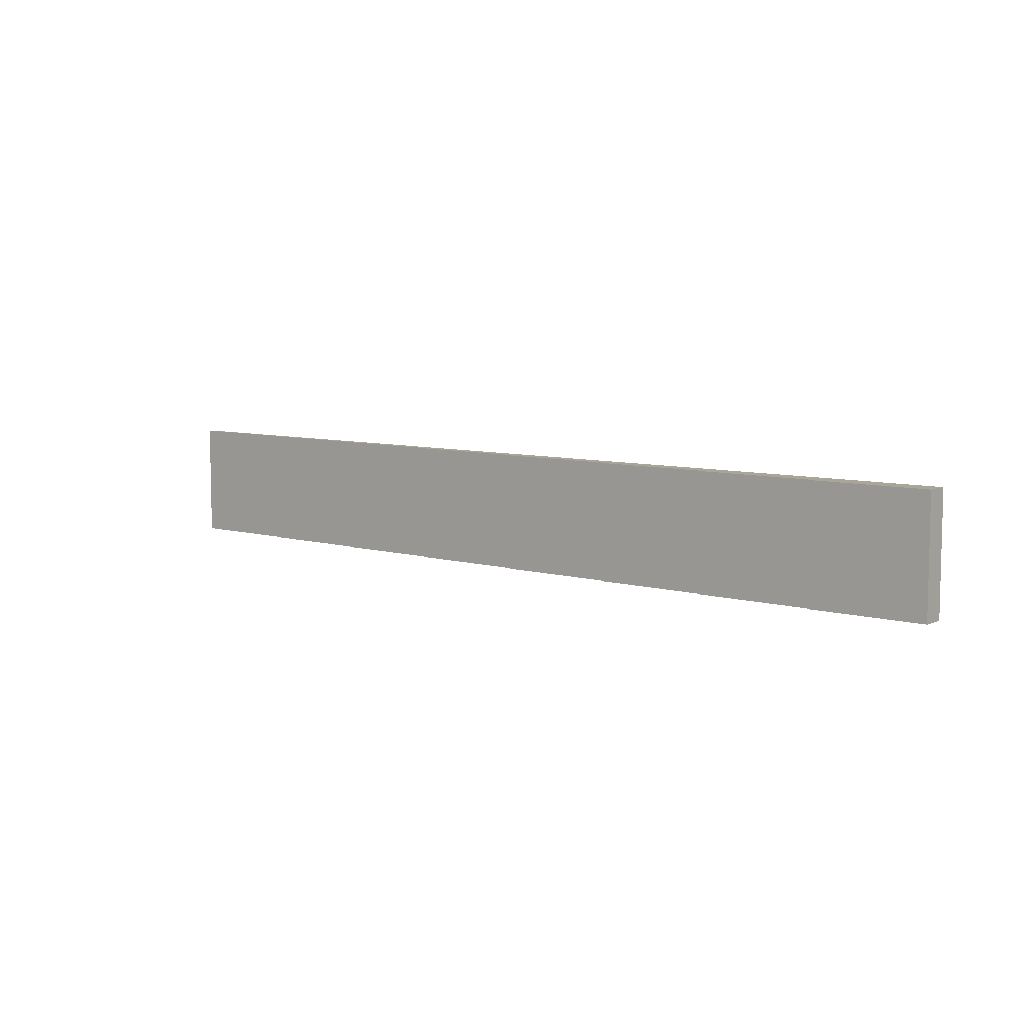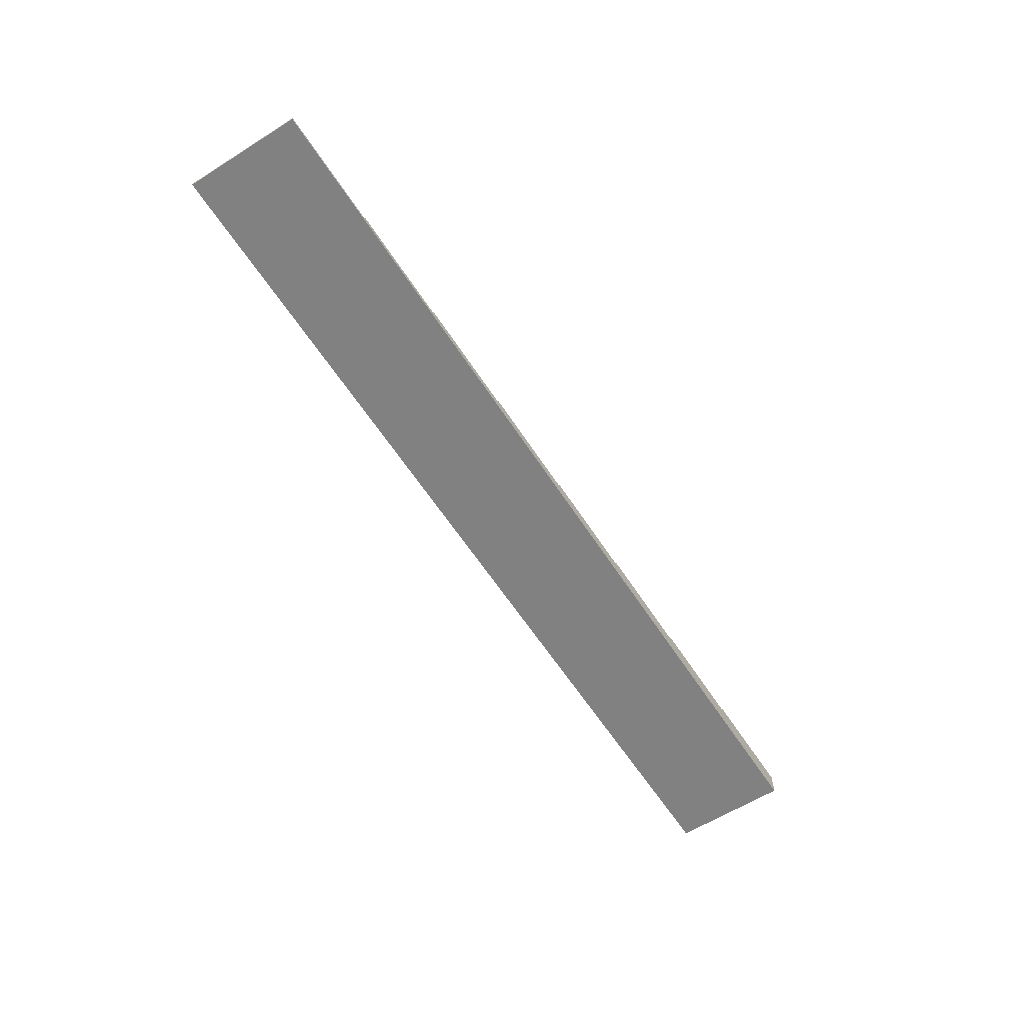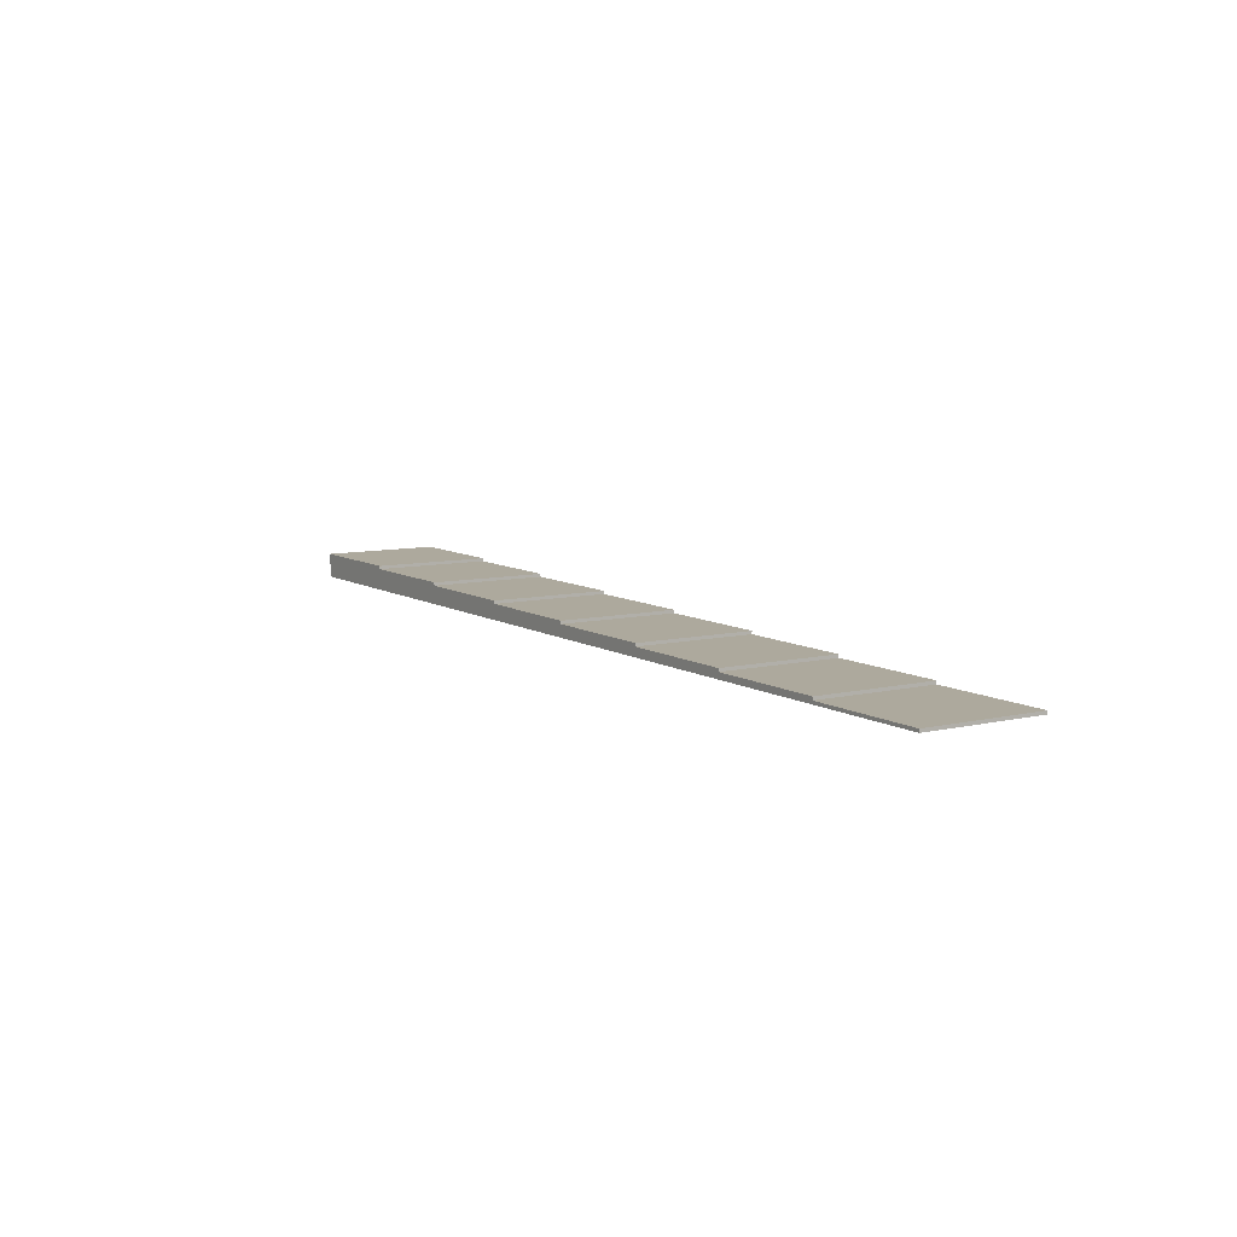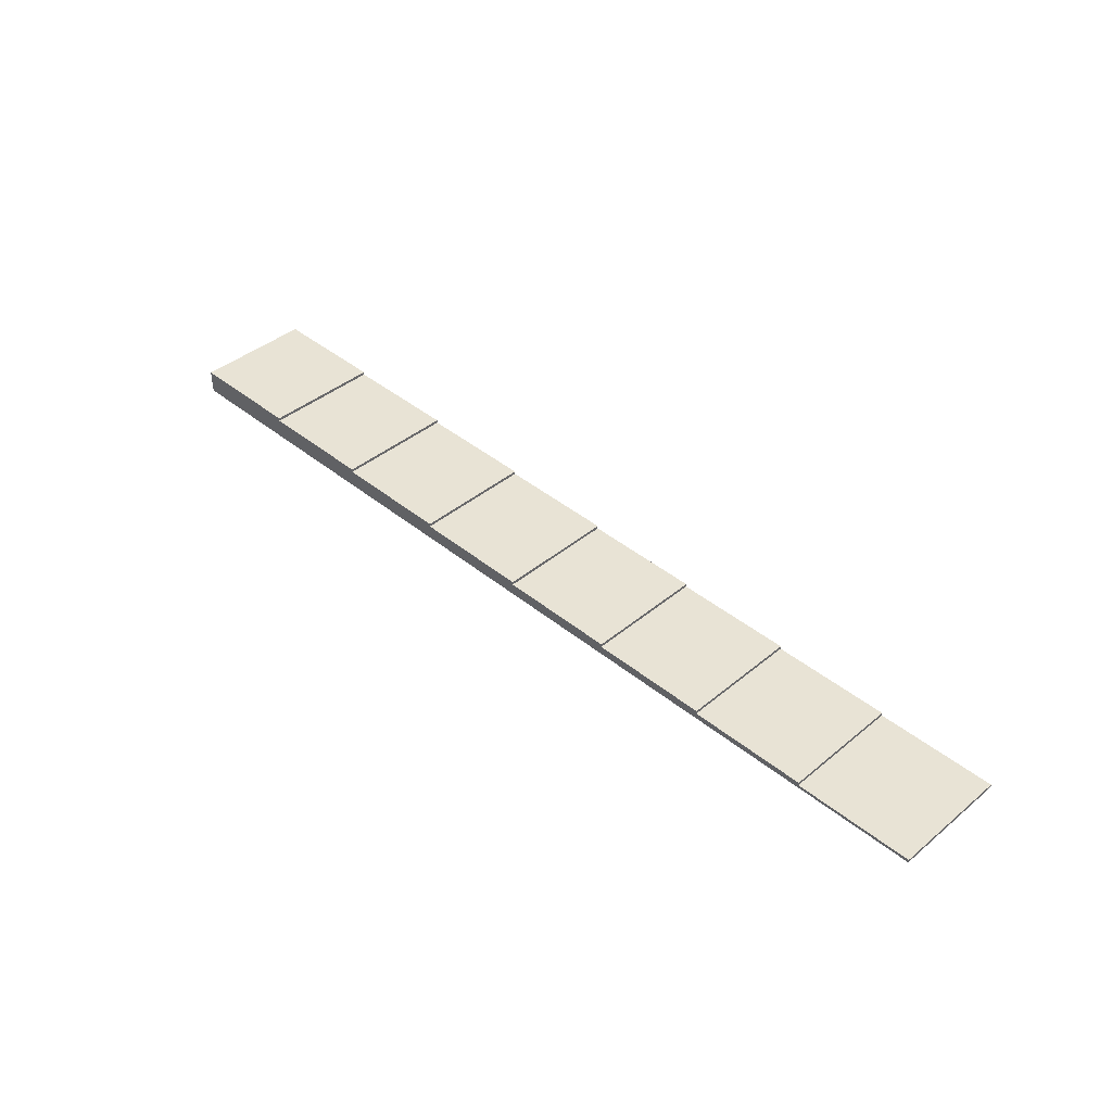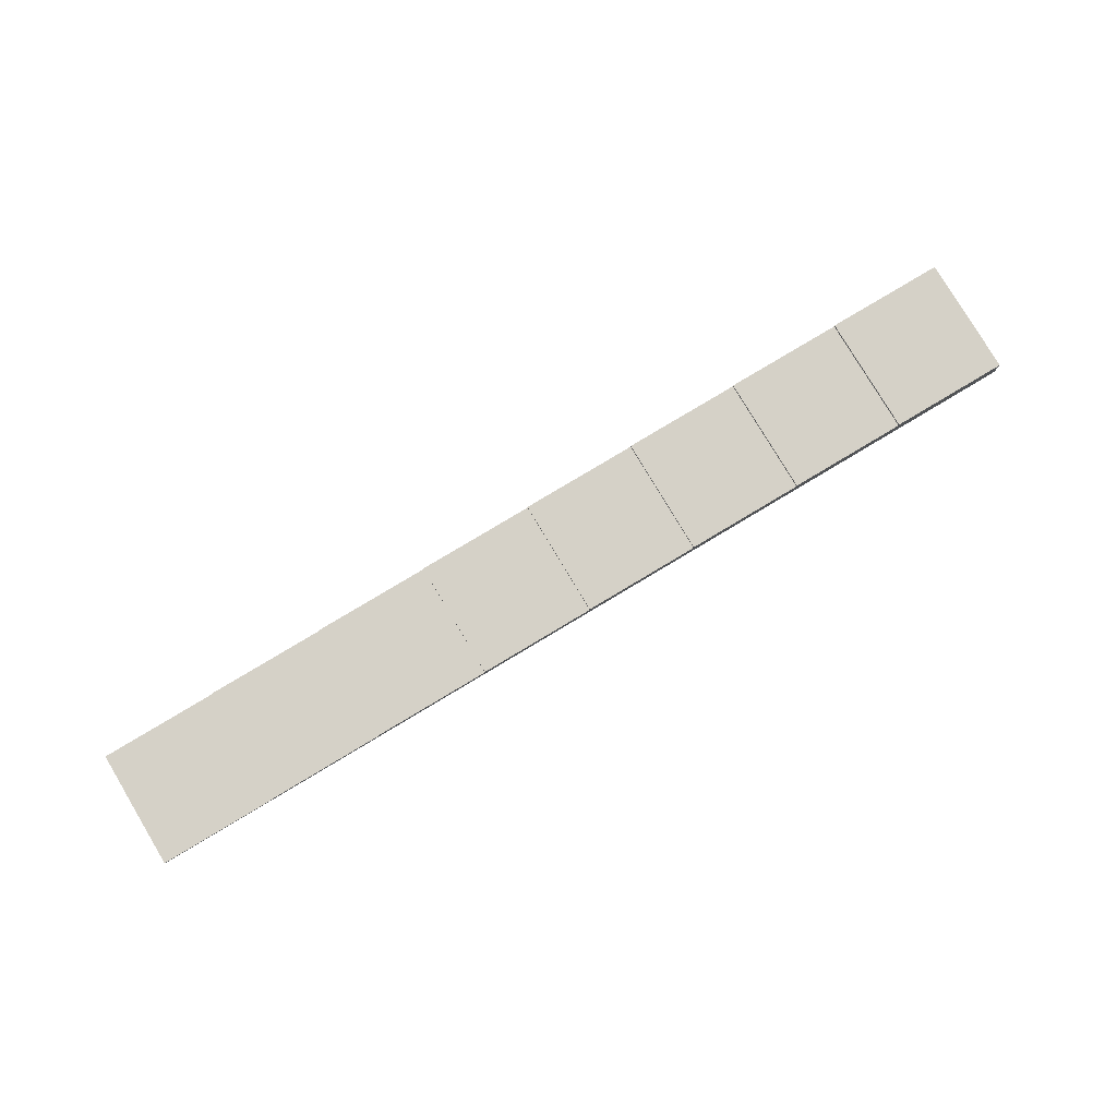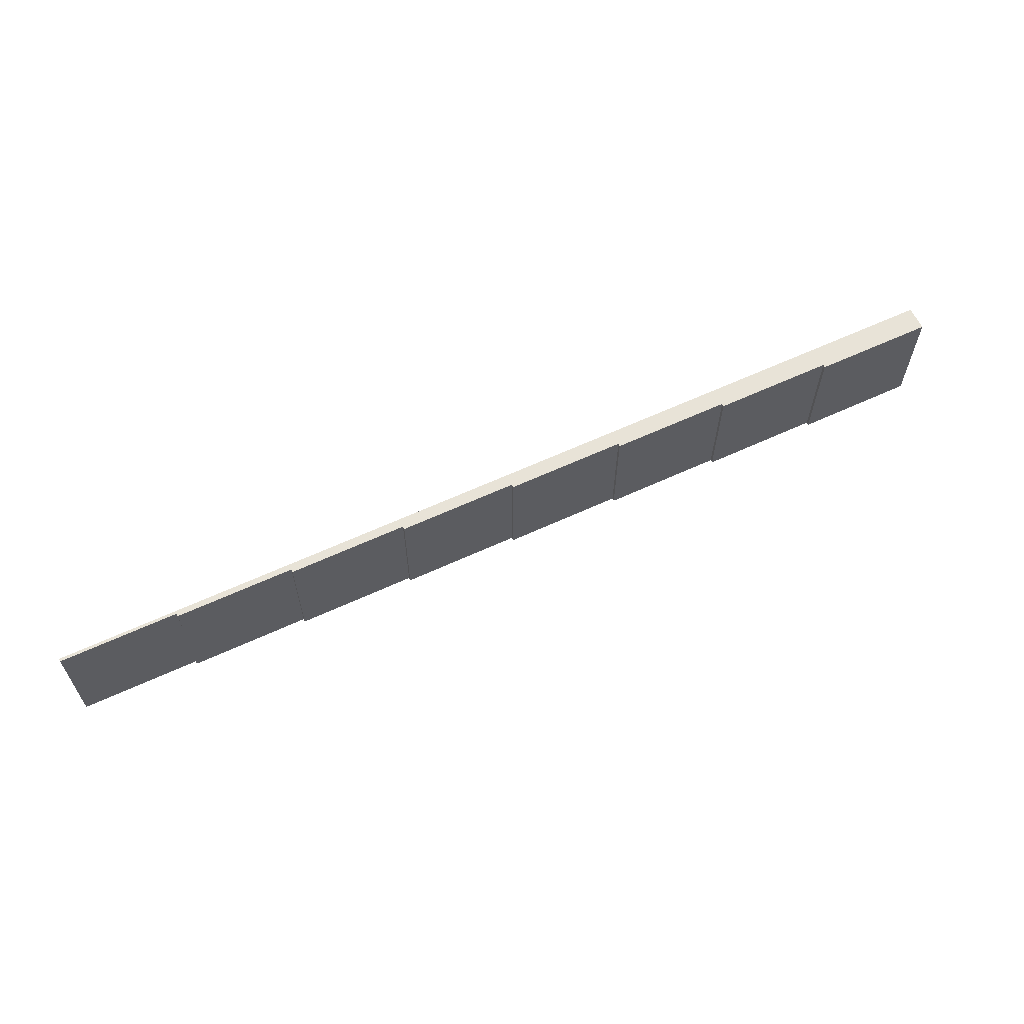
<metadata>
{"format":"obj","ext":"obj","renderer":"f3d","projection":"perspective","resolution":1024,"background":"white","views":[{"elev":7.4,"azim":-141.2,"up":"+Z"},{"elev":-60.4,"azim":122.7,"up":"+Y"},{"elev":8.8,"azim":57.5,"up":"+Y"},{"elev":41.1,"azim":44.8,"up":"+Y"},{"elev":79.6,"azim":149.1,"up":"+Y"},{"elev":62.3,"azim":154.9,"up":"+Z"}]}
</metadata>
<code>
v 0 0.0762 0
v 0 0.0762 3
v 0 0 3
v 0 0 0
v -20.57 -0 0
v -24 0 3.476e-15
v -21 0.5334 3.109e-15
v -24 0.6096 3.476e-15
v -21 0.6096 3.109e-15
v -17.14 -0 0
v -18 0.4572 2.665e-15
v -20.57 0.5334 2.519e-15
v -18 0.5334 2.665e-15
v -13.71 -0 0
v -15 0.381 2.22e-15
v -17.14 0.4572 2.099e-15
v -15 0.4572 2.22e-15
v -10.29 -0 0
v -12 0.3048 1.776e-15
v -13.71 0.381 1.68e-15
v -12 0.381 1.776e-15
v -6.857 -0 0
v -9 0.2286 1.332e-15
v -10.29 0.3048 1.26e-15
v -9 0.3048 1.332e-15
v -3.429 -0 0
v -6 0.1524 8.882e-16
v -6.857 0.2286 8.398e-16
v -6 0.2286 8.882e-16
v 0 0 0
v -3 0.0762 4.441e-16
v -3.429 0.1524 4.199e-16
v -3 0.1524 4.441e-16
v 0 0.0762 0
v -3.429 0.1524 3
v -3.429 0 3
v -3 0.0762 3
v 0 0 3
v 0 0.0762 3
v -6.857 0.2286 3
v -6.857 0 3
v -6 0.1524 3
v -10.29 0.3048 3
v -10.29 0 3
v -9 0.2286 3
v -13.71 0.381 3
v -13.71 0 3
v -12 0.3048 3
v -17.14 0.4572 3
v -17.14 0 3
v -15 0.381 3
v -20.57 0.5334 3
v -20.57 0 3
v -18 0.4572 3
v -24 0.6096 3
v -24 0 3
v -21 0.5334 3
v -21 0.6096 3
v -18 0.5334 3
v -15 0.4572 3
v -12 0.381 3
v -9 0.3048 3
v -6 0.2286 3
v -3 0.1524 3
v -3 0.0762 4.441e-16
v -3 0.0762 3
v 0 0.0762 3
v 0 0.0762 0
v -20.57 0 3
v -24 0 3
v -24 0 3.476e-15
v -20.57 -0 0
v -17.14 -0 0
v -17.14 0 3
v -13.71 -0 0
v -13.71 0 3
v -10.29 -0 0
v -10.29 0 3
v -6.857 -0 0
v -6.857 0 3
v -3.429 -0 0
v 0 0 0
v 0 0 3
v -3.429 0 3
v -3 0.1524 4.441e-16
v -3 0.1524 3
v -3 0.0762 3
v -3 0.0762 4.441e-16
v -3 0.1524 4.441e-16
v -3.429 0.1524 4.199e-16
v -3.429 0.1524 3
v -6 0.1524 3
v -6 0.1524 8.882e-16
v -3 0.1524 3
v -6 0.2286 8.882e-16
v -6 0.2286 3
v -6 0.1524 3
v -6 0.1524 8.882e-16
v -6 0.2286 8.882e-16
v -6.857 0.2286 8.398e-16
v -6.857 0.2286 3
v -9 0.2286 3
v -9 0.2286 1.332e-15
v -6 0.2286 3
v -9 0.3048 1.332e-15
v -9 0.3048 3
v -9 0.2286 3
v -9 0.2286 1.332e-15
v -9 0.3048 1.332e-15
v -10.29 0.3048 1.26e-15
v -10.29 0.3048 3
v -12 0.3048 3
v -12 0.3048 1.776e-15
v -9 0.3048 3
v -12 0.381 1.776e-15
v -12 0.381 3
v -12 0.3048 3
v -12 0.3048 1.776e-15
v -12 0.381 1.776e-15
v -13.71 0.381 1.68e-15
v -13.71 0.381 3
v -15 0.381 3
v -15 0.381 2.22e-15
v -12 0.381 3
v -15 0.4572 2.22e-15
v -15 0.4572 3
v -15 0.381 3
v -15 0.381 2.22e-15
v -15 0.4572 2.22e-15
v -17.14 0.4572 2.099e-15
v -17.14 0.4572 3
v -18 0.4572 3
v -18 0.4572 2.665e-15
v -15 0.4572 3
v -18 0.5334 2.665e-15
v -18 0.5334 3
v -18 0.4572 3
v -18 0.4572 2.665e-15
v -18 0.5334 2.665e-15
v -20.57 0.5334 2.519e-15
v -20.57 0.5334 3
v -21 0.5334 3.109e-15
v -21 0.5334 3
v -18 0.5334 3
v -21 0.6096 3.109e-15
v -21 0.6096 3
v -21 0.5334 3
v -21 0.5334 3.109e-15
v -24 0.6096 3
v -24 0.6096 3.476e-15
v -24 0 3.476e-15
v -24 0 3
v -21 0.6096 3
v -21 0.6096 3.109e-15
v -24 0.6096 3.476e-15
v -24 0.6096 3
g  mesh 1 Steps
f 1 3 4
f 3 1 2
f 23 24 25
f 5 7 12
f 10 11 16
f 14 15 20
f 18 19 24
f 22 23 28
f 26 27 32
f 30 31 34
f 32 31 26
f 31 32 33
f 31 30 26
f 28 27 22
f 27 28 29
f 27 26 22
f 7 5 6
f 23 22 18
f 20 19 14
f 19 20 21
f 19 18 14
f 16 15 10
f 15 16 17
f 15 14 10
f 12 11 5
f 11 12 13
f 11 10 5
f 8 7 6
f 7 8 9
f 24 23 18
f 54 52 53
f 35 37 64
f 40 42 63
f 43 45 62
f 46 48 61
f 49 51 60
f 52 54 59
f 55 57 58
f 53 57 56
f 57 53 52
f 57 55 56
f 50 54 53
f 54 50 49
f 45 41 40
f 37 35 36
f 37 38 39
f 38 37 36
f 42 40 41
f 42 36 35
f 36 42 41
f 45 43 44
f 47 51 50
f 41 45 44
f 48 46 47
f 48 44 43
f 44 48 47
f 51 49 50
f 51 47 46
f 67 65 66
f 65 67 68
f 74 75 76
f 76 77 78
f 78 79 80
f 80 81 84
f 81 83 84
f 69 73 74
f 81 80 79
f 79 78 77
f 77 76 75
f 75 74 73
f 73 69 72
f 71 69 70
f 83 81 82
f 69 71 72
f 85 87 88
f 87 85 86
f 92 90 93
f 91 89 90
f 90 92 91
f 89 91 94
f 97 95 96
f 95 97 98
f 99 101 104
f 102 100 103
f 101 99 100
f 100 102 101
f 105 107 108
f 107 105 106
f 112 110 113
f 111 109 110
f 110 112 111
f 109 111 114
f 117 115 116
f 115 117 118
f 119 121 124
f 122 120 123
f 121 119 120
f 120 122 121
f 125 127 128
f 127 125 126
f 132 130 133
f 131 129 130
f 130 132 131
f 129 131 134
f 137 135 136
f 135 137 138
f 139 141 144
f 141 142 143
f 141 139 140
f 142 141 140
f 145 147 148
f 147 145 146
f 149 151 152
f 151 149 150
f 155 153 154
f 153 155 156

</code>
